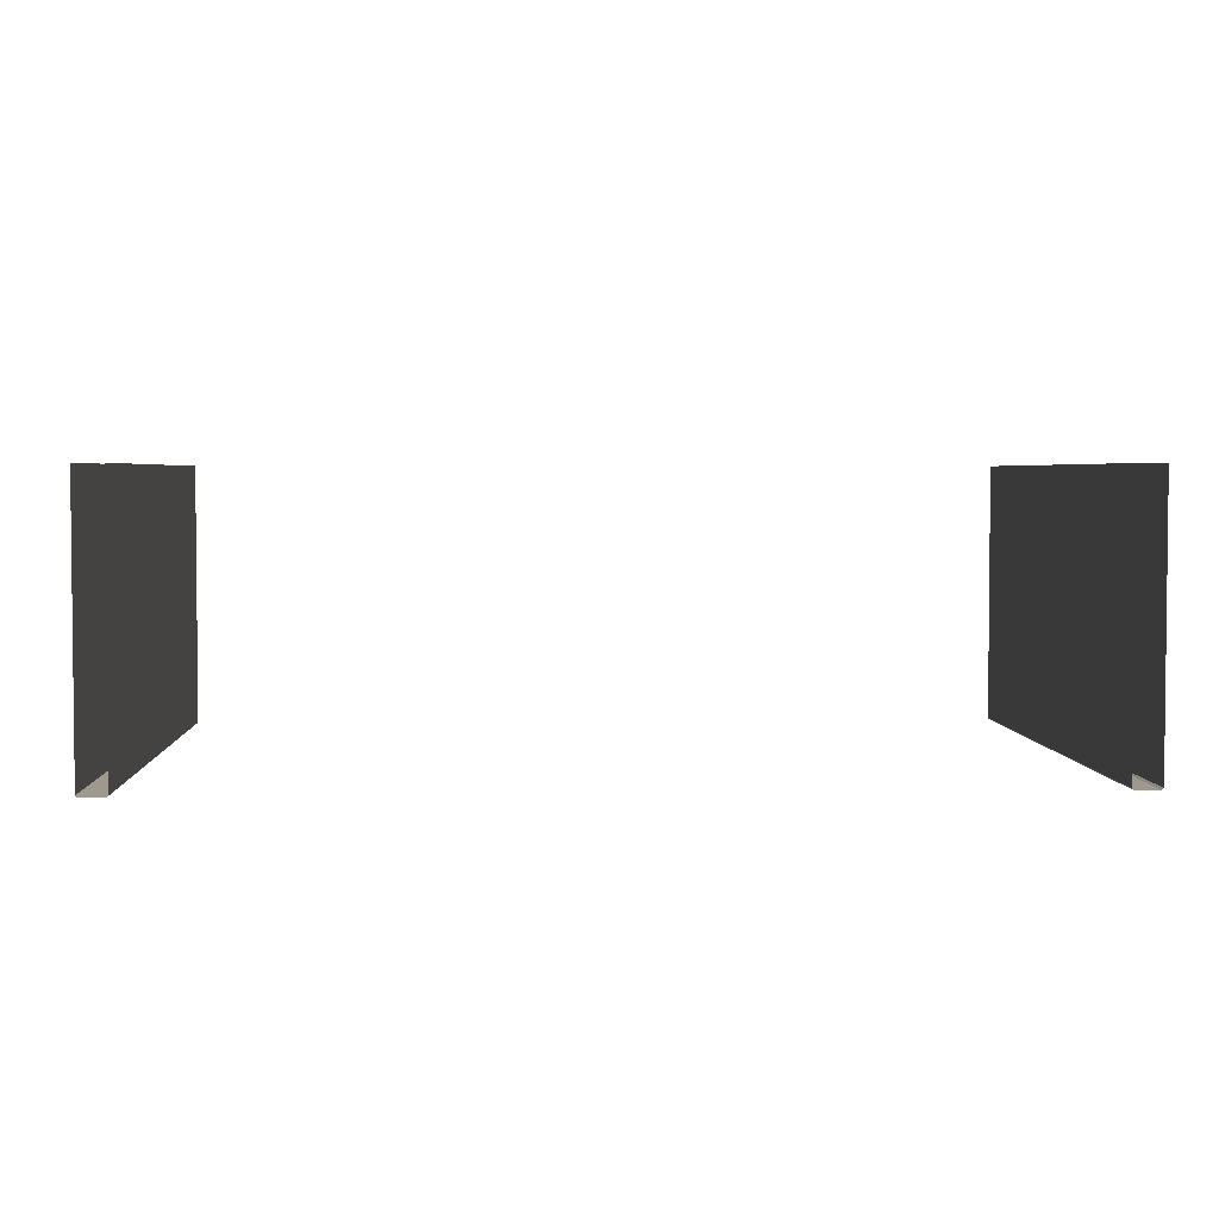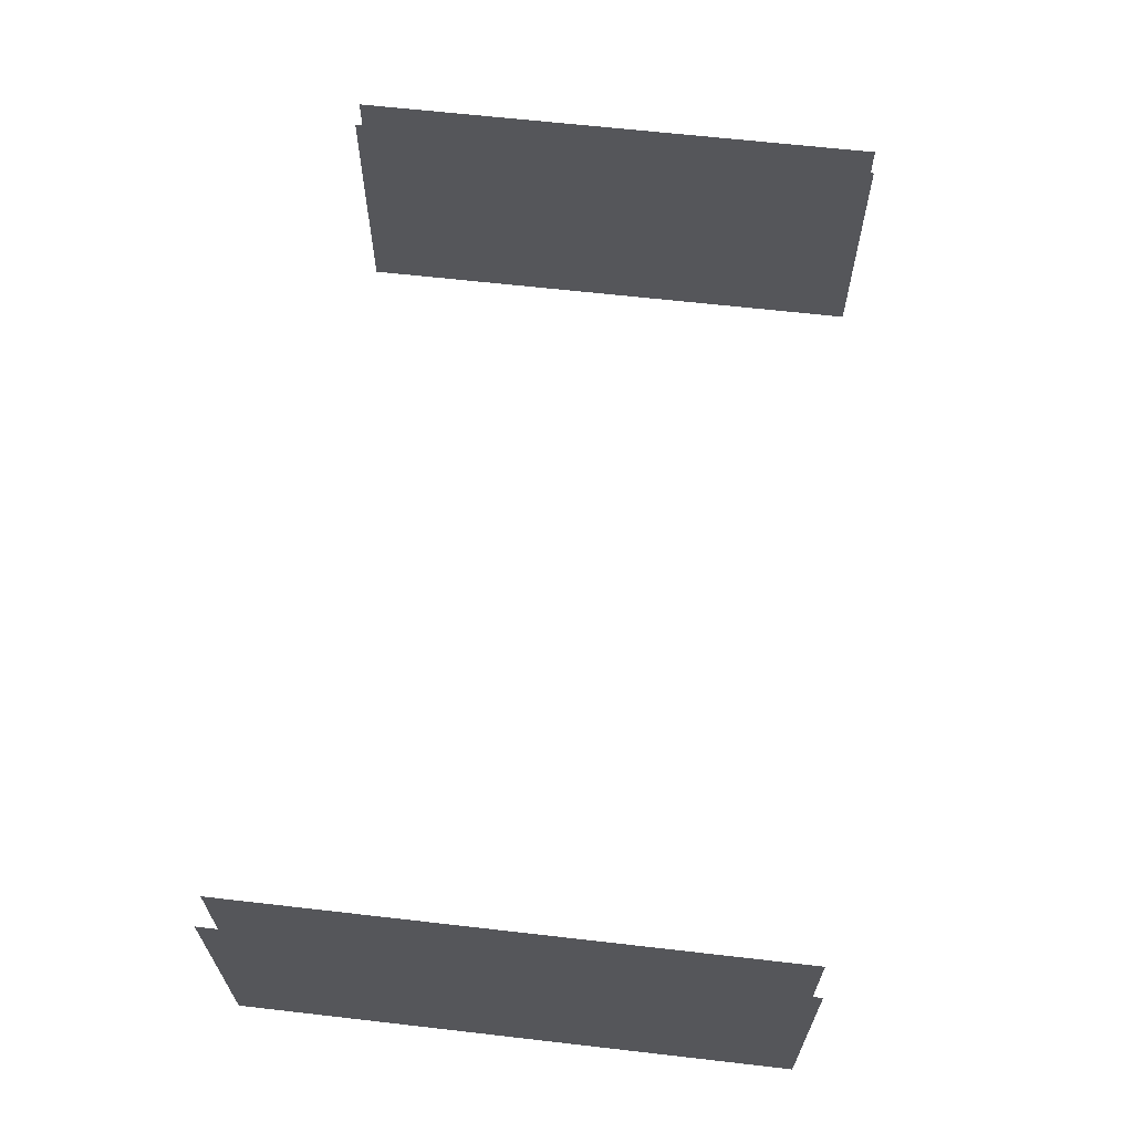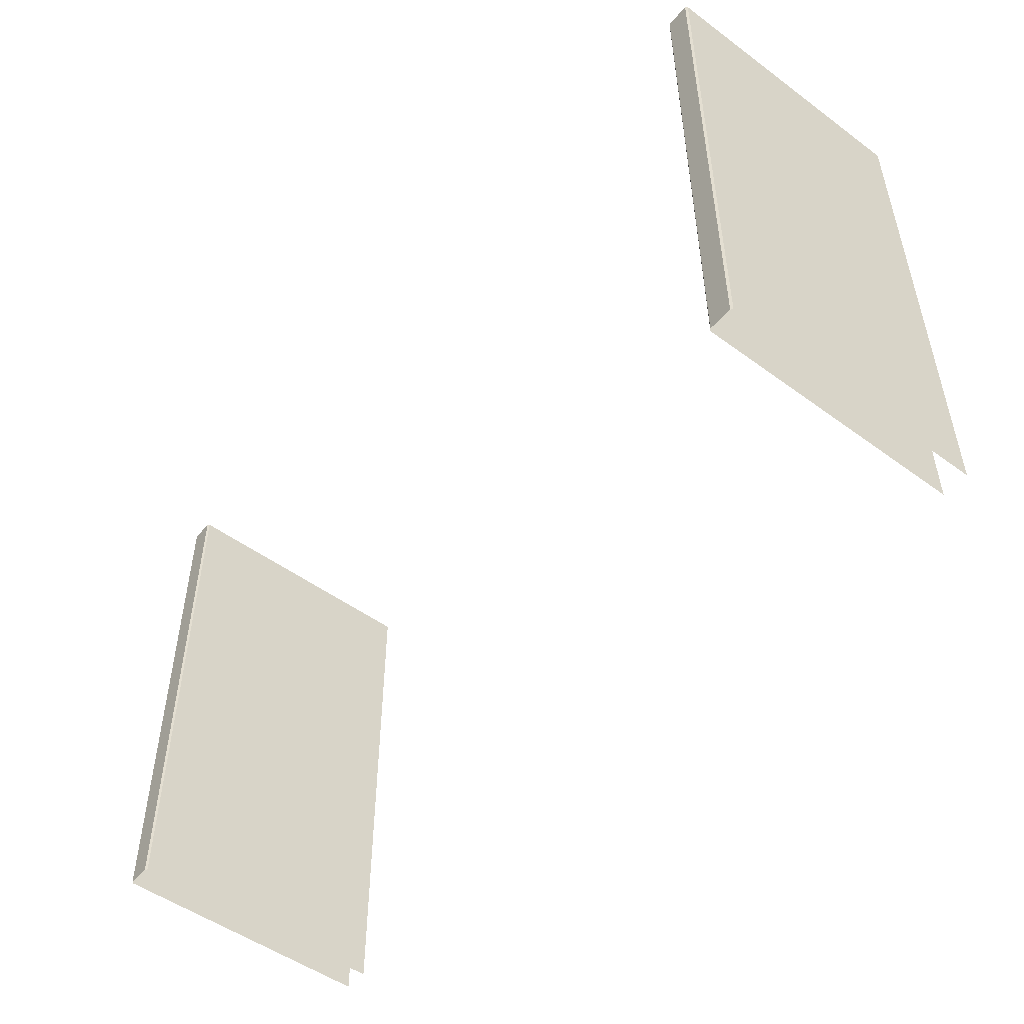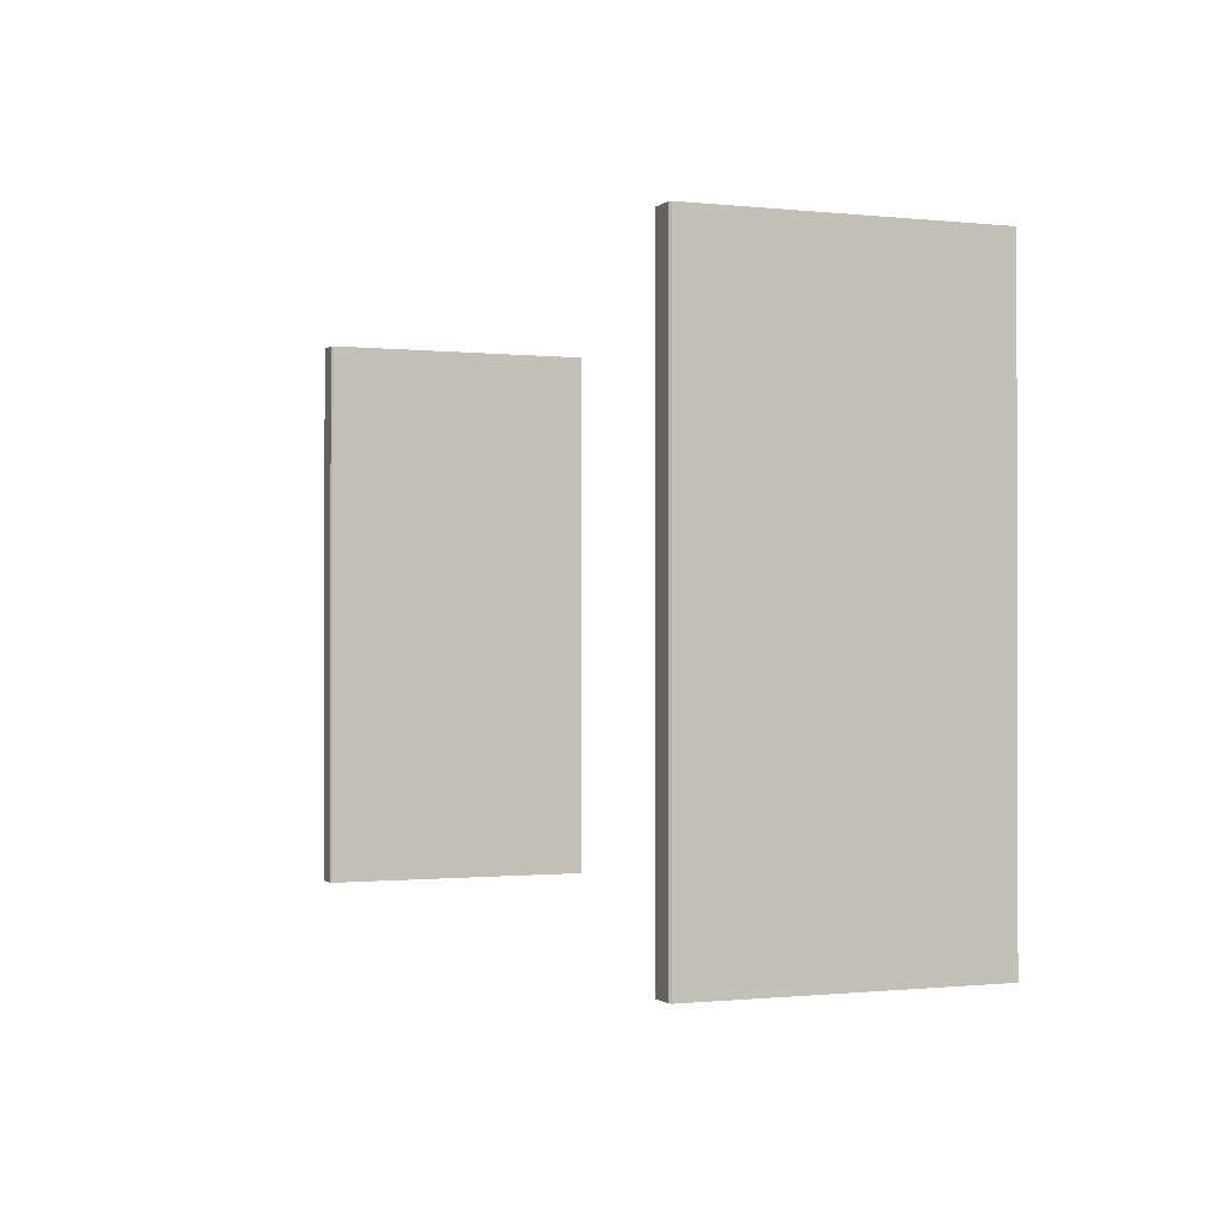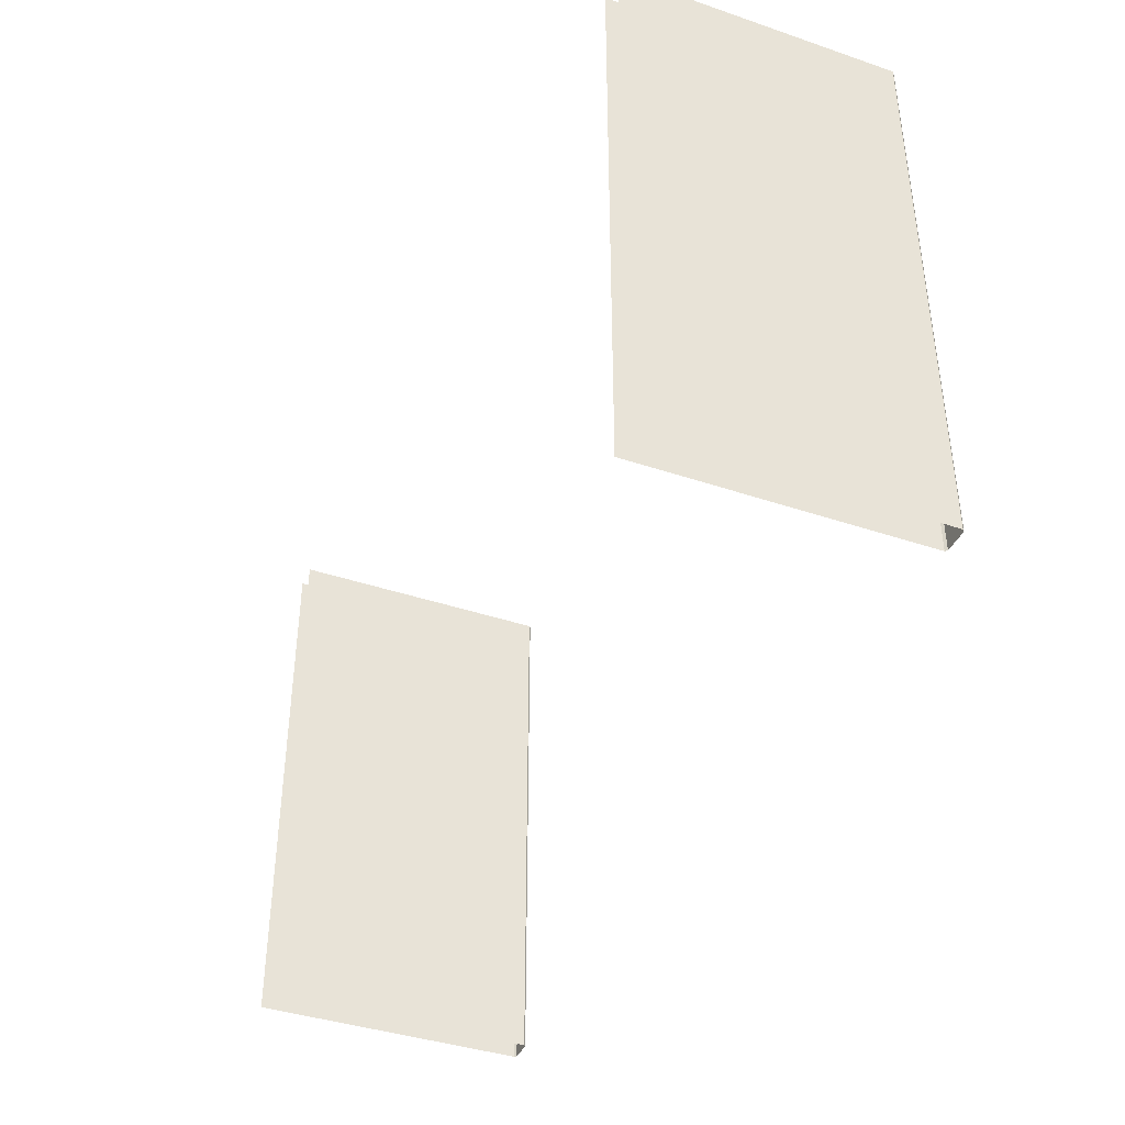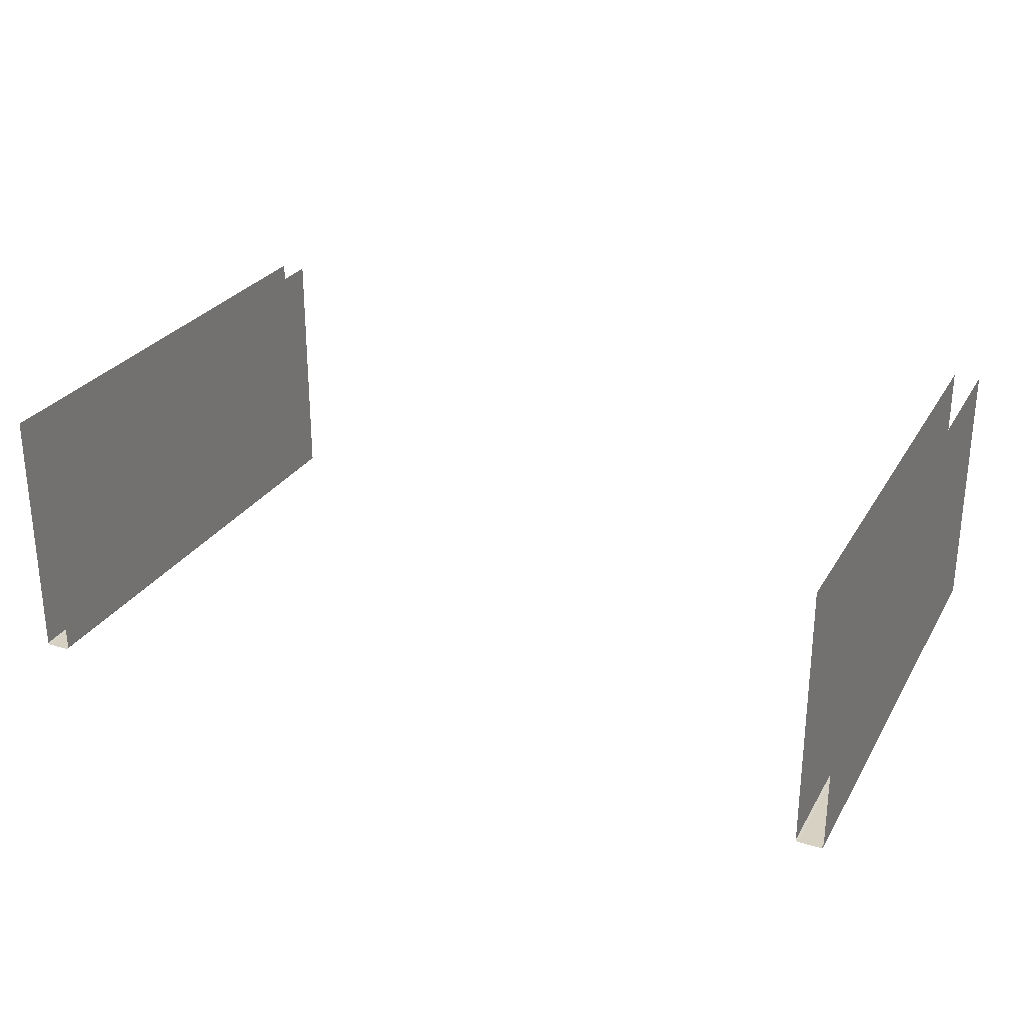
<metadata>
{"format":"obj","ext":"obj","renderer":"f3d","projection":"perspective","resolution":1024,"background":"white","views":[{"elev":3.4,"azim":-2.9,"up":"+Z"},{"elev":63.7,"azim":96.6,"up":"+Z"},{"elev":-50.5,"azim":-128.8,"up":"+Y"},{"elev":-0.7,"azim":-111.8,"up":"+Y"},{"elev":-40.0,"azim":67.3,"up":"+Y"},{"elev":27.1,"azim":-155.4,"up":"+Z"}]}
</metadata>
<code>
o ElevatorLeftDoors
v 0 2 1
v 0 0 1
v -0.1 2 1
v -0.1 0 1
v -0.00696 0 0
v 0 0 0.00696
v 0 2 0.00696
v -0.00696 2 0
v -0.09304 2 0
v -0.1 2 0.00696
v -0.1 0 0.00696
v -0.09304 0 0
v -3.2 2 1
v -3.2 0 1
v -3.3 2 1
v -3.3 0 1
v -3.207 0 0
v -3.2 0 0.00696
v -3.2 2 0.00696
v -3.207 2 0
v -3.293 2 0
v -3.3 2 0.00696
v -3.3 0 0.00696
v -3.293 0 0
f 6 8 7
f 1 6 7
f 6 5 8
f 1 2 6
f 4 10 11
f 12 8 5
f 12 10 9
f 16 22 23
f 24 20 17
f 18 20 19
f 24 22 21
f 13 18 19
f 4 3 10
f 12 9 8
f 12 11 10
f 16 15 22
f 24 21 20
f 18 17 20
f 24 23 22
f 13 14 18

</code>
